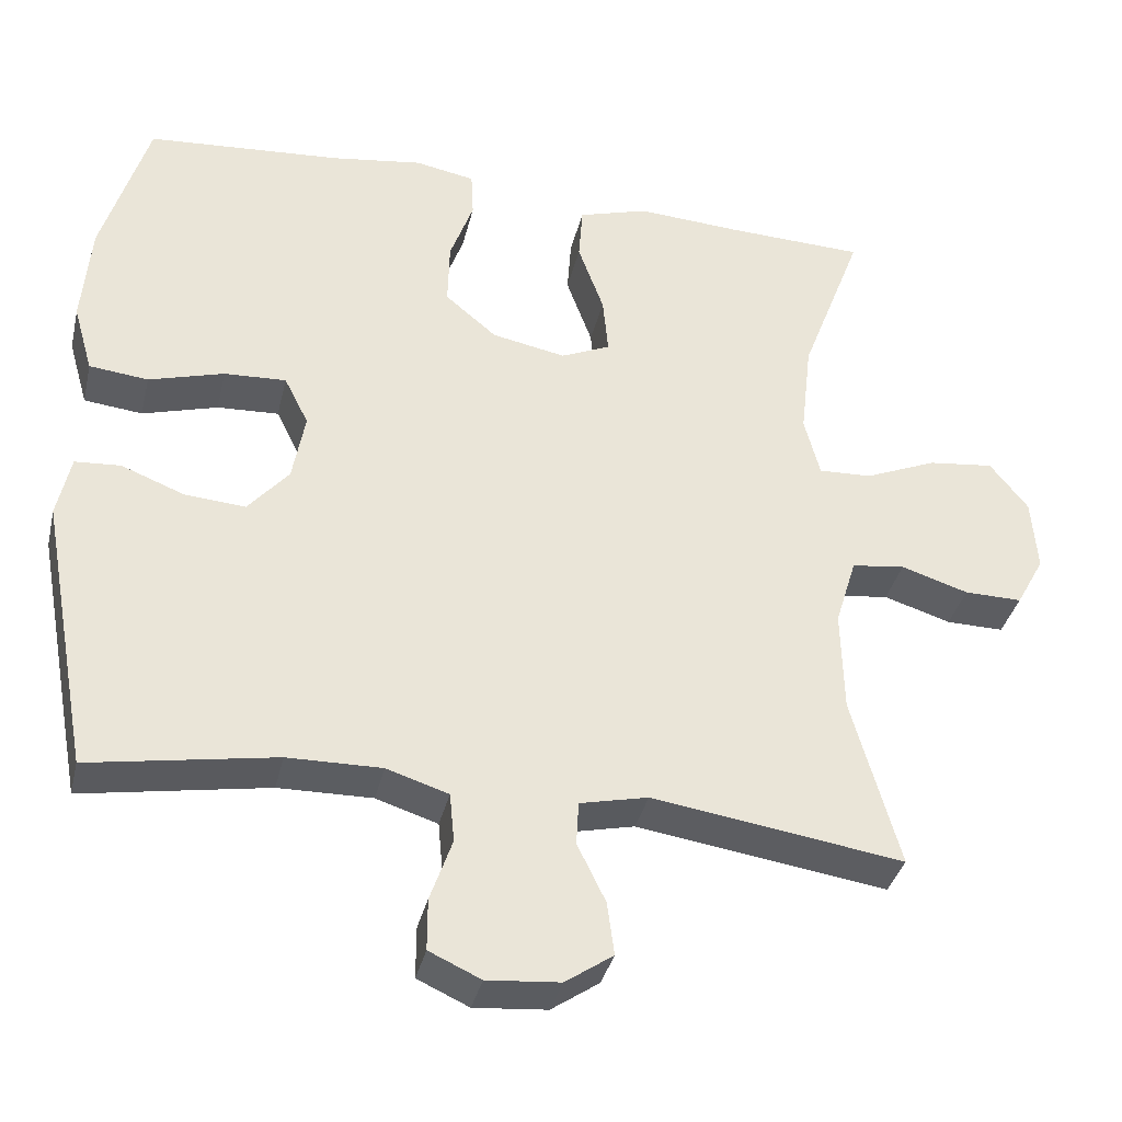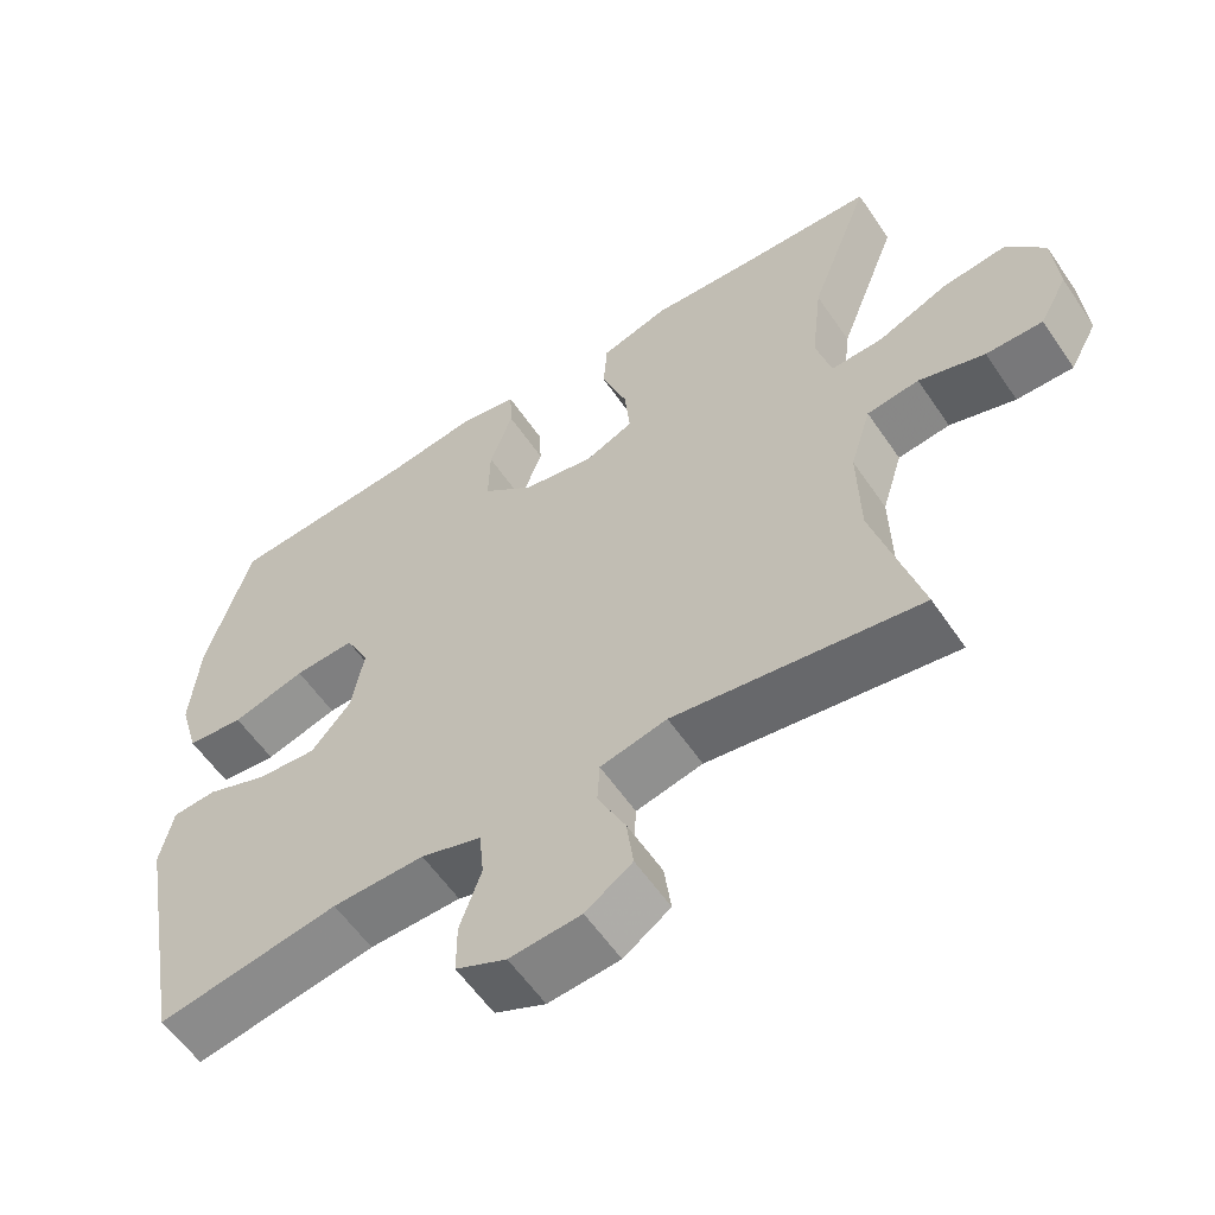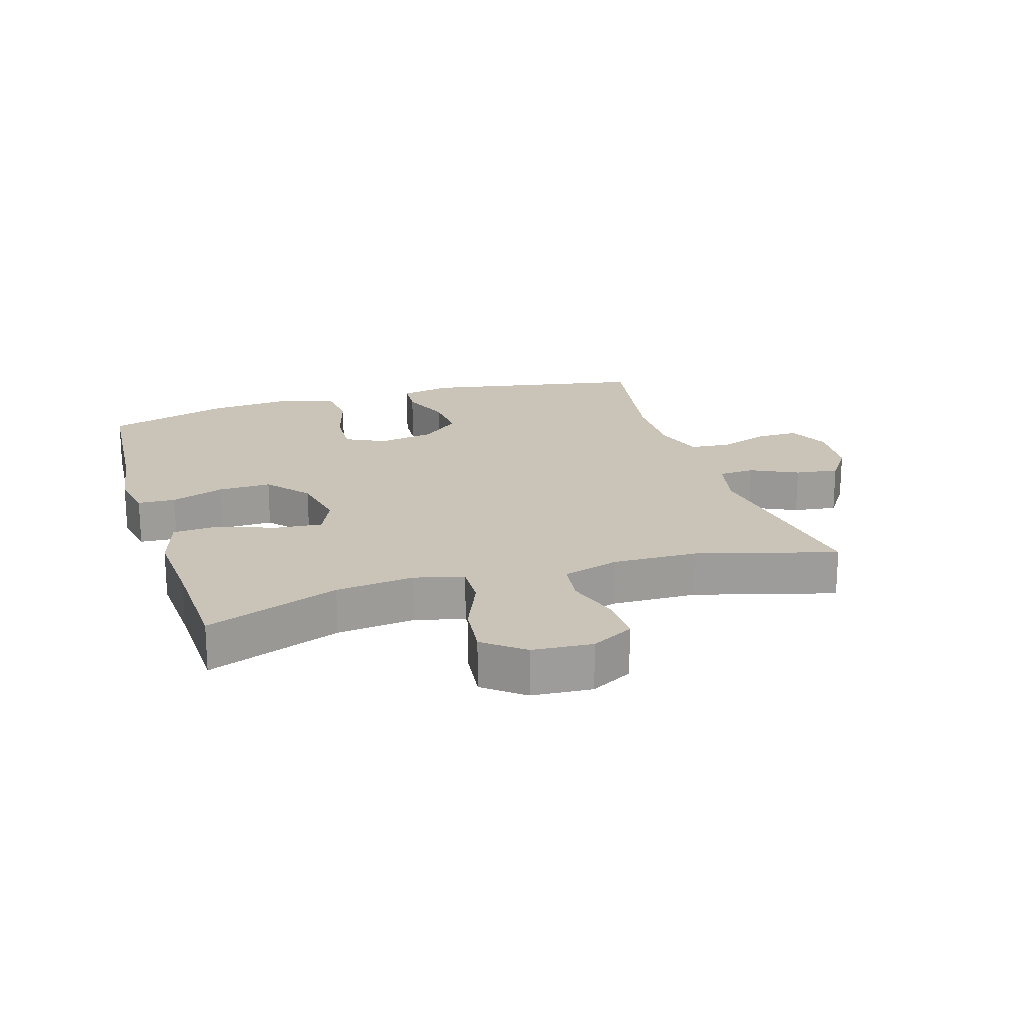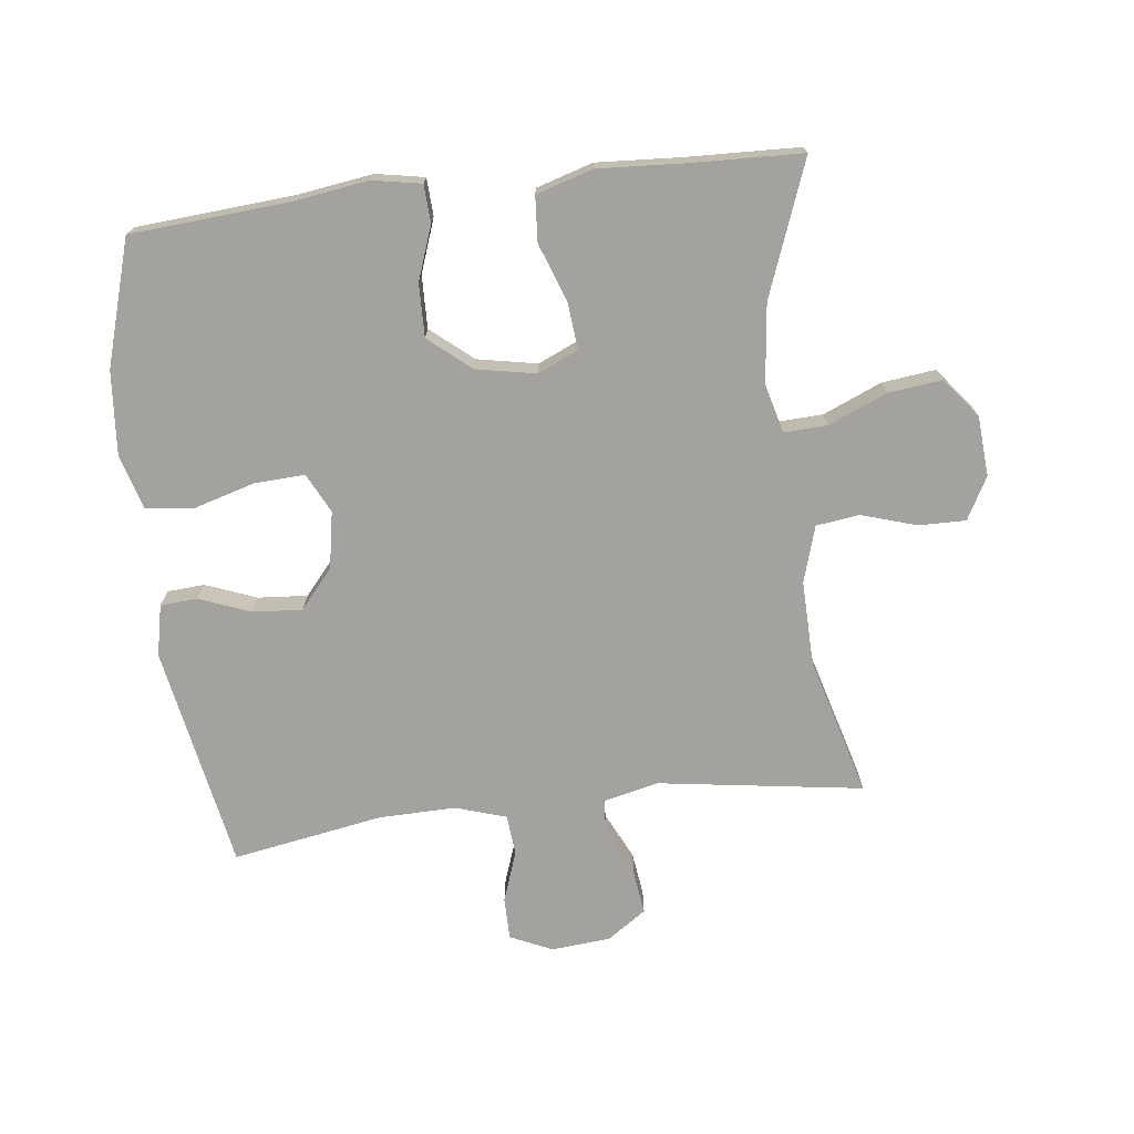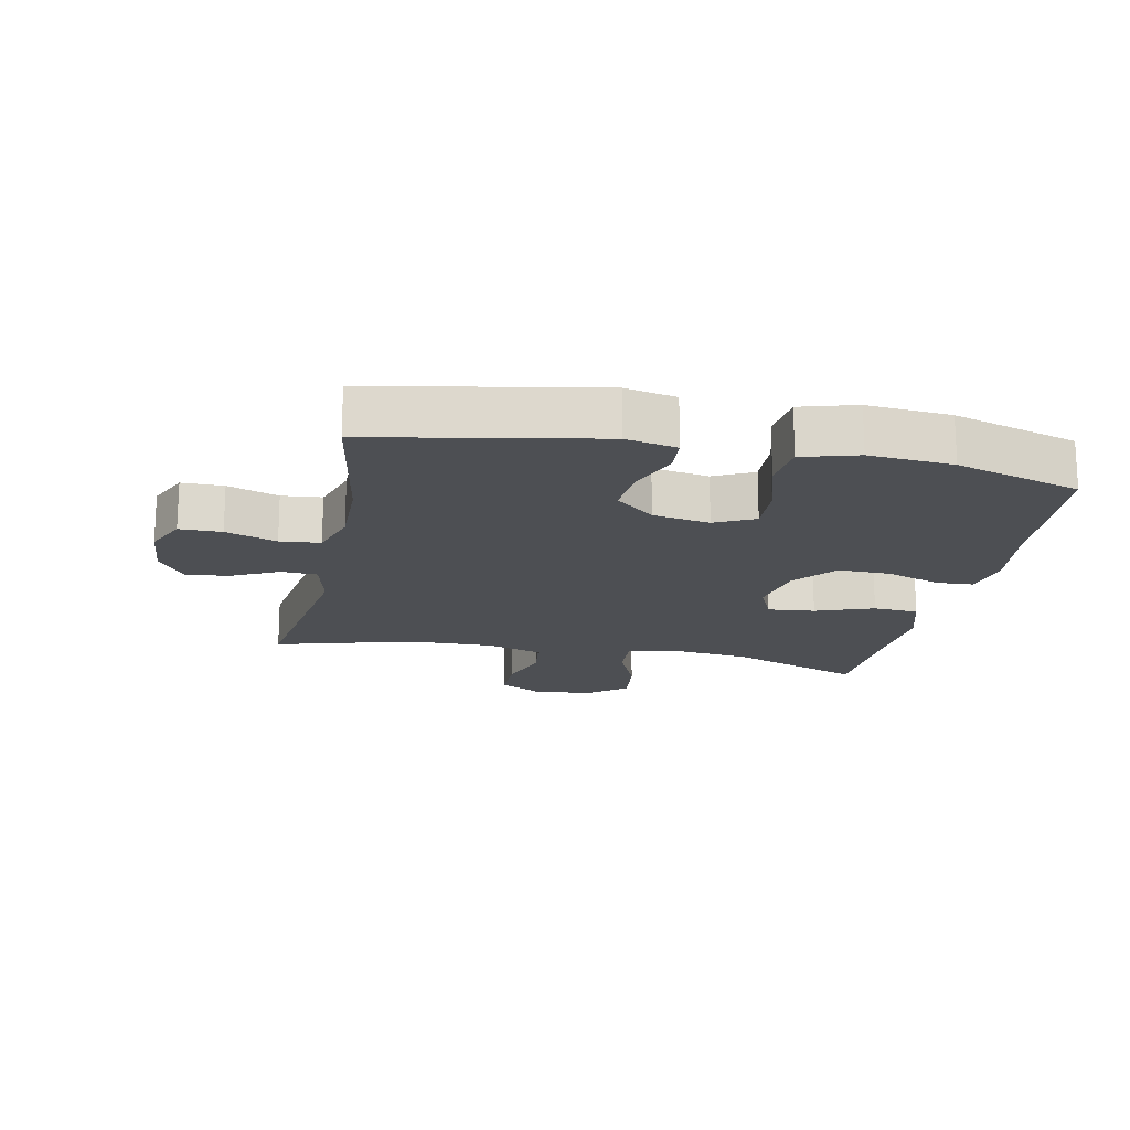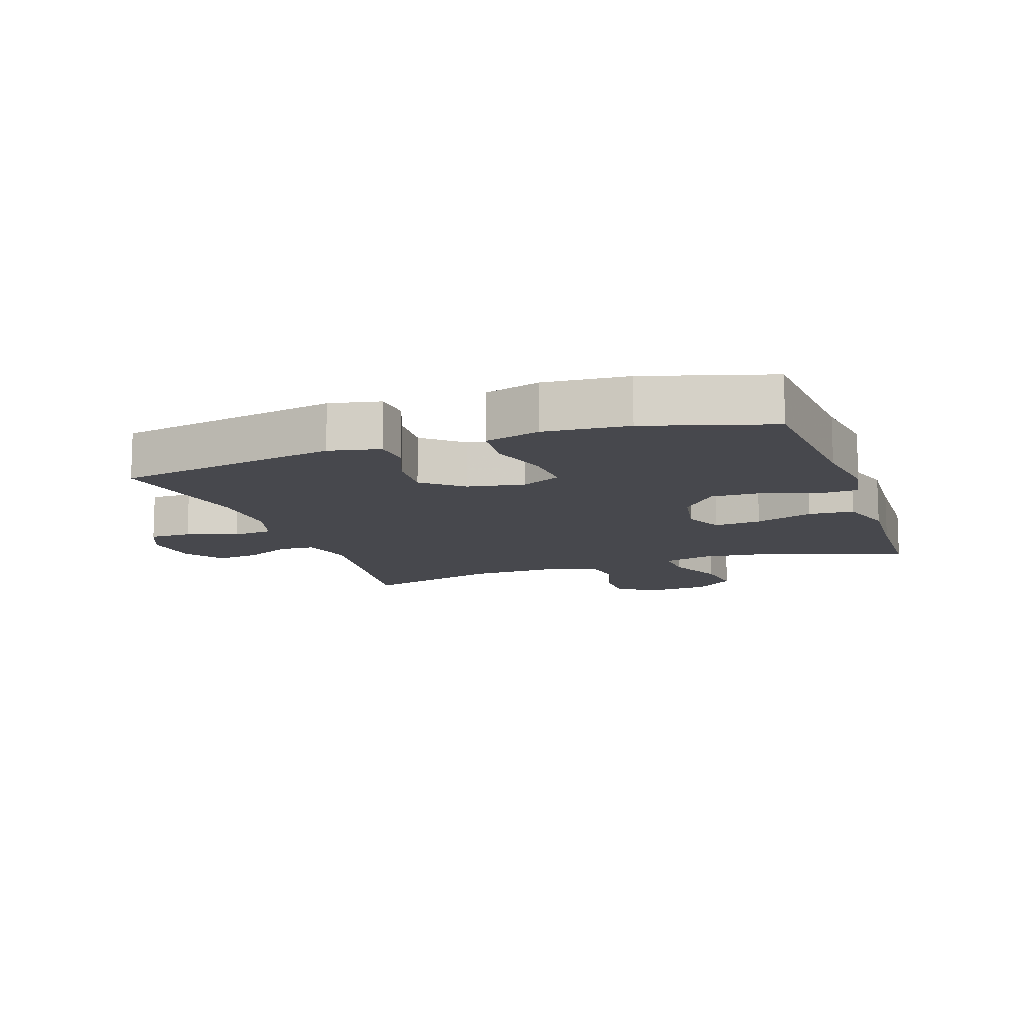
<metadata>
{"format":"obj","ext":"obj","renderer":"f3d","projection":"perspective","resolution":1024,"background":"white","views":[{"elev":-36.2,"azim":-13.1,"up":"+Z"},{"elev":-58.0,"azim":33.9,"up":"+Z"},{"elev":19.9,"azim":72.8,"up":"+Y"},{"elev":-72.6,"azim":6.8,"up":"+Y"},{"elev":-17.6,"azim":-101.5,"up":"+Y"},{"elev":-11.9,"azim":-70.8,"up":"+Y"}]}
</metadata>
<code>
v 0.5 0.07 0.5
v 0.421 0.07 0.29
v 0.407 0.07 0.167
v 0.427 0.07 0.09
v 0.495 0.07 0.093
v 0.587 0.07 0.132
v 0.671 0.07 0.142
v 0.72 0.07 0.08
v 0.727 0.07 -0.014
v 0.691 0.07 -0.08
v 0.617 0.07 -0.079
v 0.531 0.07 -0.052
v 0.463 0.07 -0.061
v 0.436 0.07 -0.149
v 0.439 0.07 -0.282
v 0.5 0.07 -0.5
v 0.179 0.07 -0.453
v 0.092 0.07 -0.473
v 0.089 0.07 -0.529
v 0.125 0.07 -0.603
v 0.134 0.07 -0.671
v 0.073 0.07 -0.713
v -0.02 0.07 -0.721
v -0.086 0.07 -0.691
v -0.086 0.07 -0.625
v -0.058 0.07 -0.545
v -0.064 0.07 -0.482
v -0.143 0.07 -0.457
v -0.263 0.07 -0.459
v -0.5 0.07 -0.5
v -0.565 0.07 -0.149
v -0.548 0.07 -0.069
v -0.49 0.07 -0.065
v -0.41 0.07 -0.096
v -0.332 0.07 -0.102
v -0.28 0.07 -0.041
v -0.264 0.07 0.048
v -0.295 0.07 0.11
v -0.374 0.07 0.106
v -0.47 0.07 0.078
v -0.545 0.07 0.086
v -0.57 0.07 0.173
v -0.559 0.07 0.304
v -0.5 0.07 0.5
v -0.251 0.07 0.519
v -0.134 0.07 0.536
v -0.058 0.07 0.522
v -0.055 0.07 0.463
v -0.085 0.07 0.379
v -0.087 0.07 0.296
v -0.021 0.07 0.241
v 0.073 0.07 0.223
v 0.136 0.07 0.251
v 0.129 0.07 0.325
v 0.096 0.07 0.416
v 0.101 0.07 0.487
v 0.19 0.07 0.514
v 0.325 0.07 0.506
v 0.5 0 0.5
v 0.421 0 0.29
v 0.407 0 0.167
v 0.427 0 0.09
v 0.495 0 0.093
v 0.587 0 0.132
v 0.671 0 0.142
v 0.72 0 0.08
v 0.727 0 -0.014
v 0.691 0 -0.08
v 0.617 0 -0.079
v 0.531 0 -0.052
v 0.463 0 -0.061
v 0.436 0 -0.149
v 0.439 0 -0.282
v 0.5 0 -0.5
v 0.179 0 -0.453
v 0.092 0 -0.473
v 0.089 0 -0.529
v 0.125 0 -0.603
v 0.134 0 -0.671
v 0.073 0 -0.713
v -0.02 0 -0.721
v -0.086 0 -0.691
v -0.086 0 -0.625
v -0.058 0 -0.545
v -0.064 0 -0.482
v -0.143 0 -0.457
v -0.263 0 -0.459
v -0.5 0 -0.5
v -0.565 0 -0.149
v -0.548 0 -0.069
v -0.49 0 -0.065
v -0.41 0 -0.096
v -0.332 0 -0.102
v -0.28 0 -0.041
v -0.264 0 0.048
v -0.295 0 0.11
v -0.374 0 0.106
v -0.47 0 0.078
v -0.545 0 0.086
v -0.57 0 0.173
v -0.559 0 0.304
v -0.5 0 0.5
v -0.251 0 0.519
v -0.134 0 0.536
v -0.058 0 0.522
v -0.055 0 0.463
v -0.085 0 0.379
v -0.087 0 0.296
v -0.021 0 0.241
v 0.073 0 0.223
v 0.136 0 0.251
v 0.129 0 0.325
v 0.096 0 0.416
v 0.101 0 0.487
v 0.19 0 0.514
v 0.325 0 0.506
f 55 56 57 58
f 54 55 58 1
f 53 54 1 2
f 52 53 2 3
f 46 47 48 49
f 45 46 49 50
f 44 45 50
f 43 44 50 51
f 39 40 41 42
f 38 39 42 43
f 31 32 33 34
f 29 30 31 34
f 28 29 34 35
f 27 28 35 36
f 23 24 25 26
f 23 26 27
f 22 23 27
f 19 20 21 22
f 18 19 22 27
f 17 18 27 36
f 15 16 17 36
f 9 10 11 12
f 9 12 13
f 8 9 13
f 5 6 7 8
f 4 5 8 13
f 52 3 4 13
f 38 43 51 52
f 37 38 52 13
f 14 15 36 37
f 13 14 37
f 116 115 114 113
f 59 116 113 112
f 60 59 112 111
f 61 60 111 110
f 107 106 105 104
f 108 107 104 103
f 108 103 102
f 109 108 102 101
f 100 99 98 97
f 101 100 97 96
f 92 91 90 89
f 92 89 88 87
f 93 92 87 86
f 94 93 86 85
f 84 83 82 81
f 85 84 81
f 85 81 80
f 80 79 78 77
f 85 80 77 76
f 94 85 76 75
f 94 75 74 73
f 70 69 68 67
f 71 70 67
f 71 67 66
f 66 65 64 63
f 71 66 63 62
f 71 62 61 110
f 110 109 101 96
f 71 110 96 95
f 95 94 73 72
f 95 72 71
f 1 59 60 2
f 2 60 61 3
f 3 61 62 4
f 4 62 63 5
f 5 63 64 6
f 6 64 65 7
f 7 65 66 8
f 8 66 67 9
f 9 67 68 10
f 10 68 69 11
f 11 69 70 12
f 12 70 71 13
f 13 71 72 14
f 14 72 73 15
f 15 73 74 16
f 16 74 75 17
f 17 75 76 18
f 18 76 77 19
f 19 77 78 20
f 20 78 79 21
f 21 79 80 22
f 22 80 81 23
f 23 81 82 24
f 24 82 83 25
f 25 83 84 26
f 26 84 85 27
f 27 85 86 28
f 28 86 87 29
f 29 87 88 30
f 30 88 89 31
f 31 89 90 32
f 32 90 91 33
f 33 91 92 34
f 34 92 93 35
f 35 93 94 36
f 36 94 95 37
f 37 95 96 38
f 38 96 97 39
f 39 97 98 40
f 40 98 99 41
f 41 99 100 42
f 42 100 101 43
f 43 101 102 44
f 44 102 103 45
f 45 103 104 46
f 46 104 105 47
f 47 105 106 48
f 48 106 107 49
f 49 107 108 50
f 50 108 109 51
f 51 109 110 52
f 52 110 111 53
f 53 111 112 54
f 54 112 113 55
f 55 113 114 56
f 56 114 115 57
f 57 115 116 58
f 58 116 59 1

</code>
